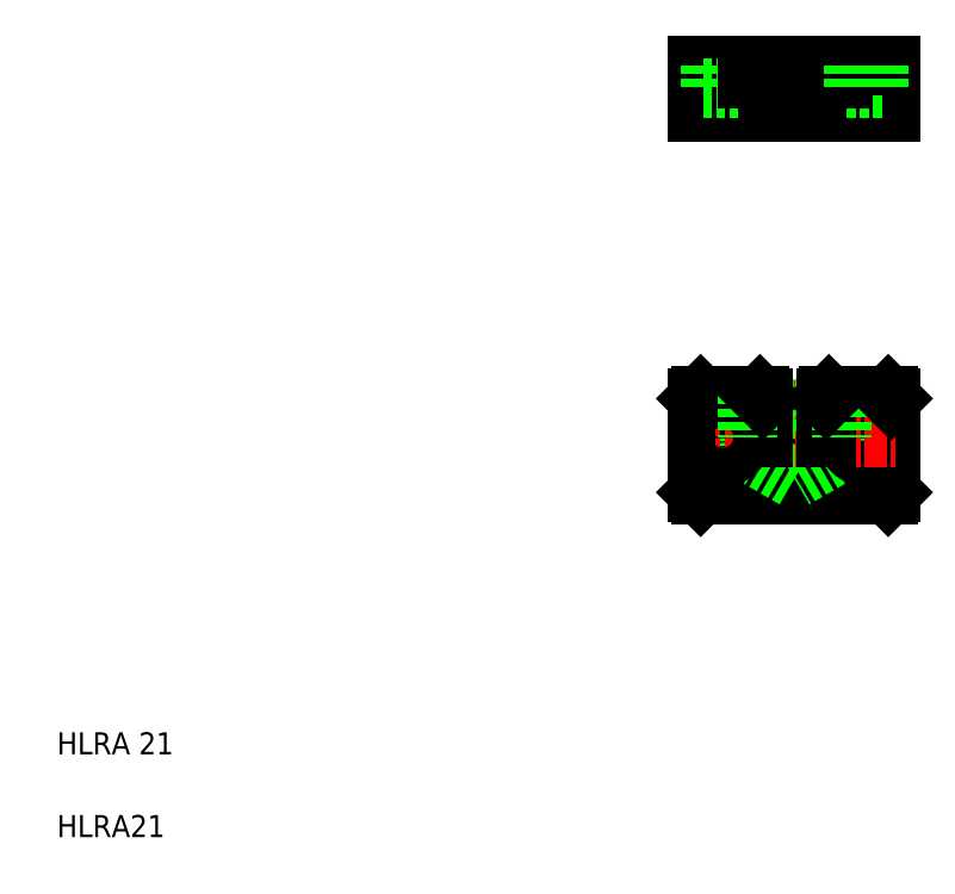
<metadata>
{"format":"dxf","ext":"dxf","renderer":"ezdxf+matplotlib","layout":"modelspace","background":"white","min_lineweight":24,"dpi":150}
</metadata>
<code>
0
SECTION
2
ENTITIES
0
TEXT
8
0
10
20
20
20
30
0
40
8
1
HLRA21
0
TEXT
8
0
10
20
20
50
30
0
40
8
1
HLRA 21
0
LINE
8
0
10
300.3
20
172.5
30
0
11
300.3
21
157.5
31
0
0
LINE
8
CENTER
10
313.3
20
175
30
0
11
313.3
21
155
31
0
0
LINE
8
0
10
322.3
20
179
30
0
11
322.3
21
145
31
0
0
LINE
8
0
10
274.3
20
172.5
30
0
11
274.3
21
157.5
31
0
0
LINE
8
CENTER
10
261.3
20
175
30
0
11
261.3
21
155
31
0
0
LINE
8
0
10
252.3
20
179
30
0
11
252.3
21
145
31
0
0
LINE
8
CENTER
10
287.3
20
185.5
30
0
11
287.3
21
144.5
31
0
0
CIRCLE
8
0
10
287.3
20
165
30
0
40
10.5
0
ARC
8
0
10
287.3
20
165
30
0
40
11.5
50
180
51
1e-05
0
ARC
8
0
10
287.3
20
165
30
0
40
17
50
180
51
1e-05
0
LINE
8
0
10
253.3
20
144
30
0
11
321.3
21
144
31
0
0
LINE
8
0
10
253.3
20
144
30
0
11
252.3
21
145
31
0
0
LINE
8
0
10
300.3
20
157.5
30
0
11
287.3
21
150
31
0
0
LINE
8
0
10
287.3
20
150
30
0
11
274.3
21
157.5
31
0
0
LINE
8
0
10
321.3
20
144
30
0
11
322.3
21
145
31
0
0
LINE
8
0
10
320.3
20
291.5
30
0
11
320.3
21
282.9
31
0
0
LINE
8
0
10
322.3
20
299.9
30
0
11
322.3
21
282.9
31
0
0
LINE
8
0
10
306.3
20
291.5
30
0
11
306.3
21
282.9
31
0
0
LINE
8
0
10
298.8
20
294.9
30
0
11
298.8
21
282.9
31
0
0
LINE
8
CENTER
10
313.3
20
302.9
30
0
11
313.3
21
279.9
31
0
0
LINE
8
0
10
275.8
20
294.9
30
0
11
275.8
21
282.9
31
0
0
LINE
8
CENTER
10
287.3
20
302.9
30
0
11
287.3
21
279.9
31
0
0
LINE
8
0
10
268.3
20
291.5
30
0
11
268.3
21
282.9
31
0
0
LINE
8
0
10
254.3
20
291.5
30
0
11
254.3
21
282.9
31
0
0
LINE
8
0
10
252.3
20
299.9
30
0
11
252.3
21
282.9
31
0
0
LINE
8
CENTER
10
261.3
20
302.9
30
0
11
261.3
21
279.9
31
0
0
LINE
8
0
10
299.8
20
180
30
0
11
321.3
21
180
31
0
0
CIRCLE
8
0
10
313.3
20
165
30
0
40
4.5
0
CIRCLE
8
0
10
313.3
20
165
30
0
40
7
0
LINE
8
0
10
252.3
20
282.9
30
0
11
322.3
21
282.9
31
0
0
LINE
8
CENTER
10
249.3
20
165
30
0
11
325.3
21
165
31
0
0
LINE
8
0
10
253.3
20
180
30
0
11
274.8
21
180
31
0
0
CIRCLE
8
0
10
261.3
20
165
30
0
40
4.5
0
CIRCLE
8
0
10
261.3
20
165
30
0
40
7
0
LINE
8
0
10
252.3
20
179
30
0
11
253.3
21
180
31
0
0
LINE
8
0
10
287.3
20
180
30
0
11
300.3
21
172.5
31
0
0
LINE
8
0
10
287.3
20
180
30
0
11
274.3
21
172.5
31
0
0
LINE
8
0
10
275.8
20
179
30
0
11
275.8
21
165
31
0
0
LINE
8
0
10
270.3
20
180
30
0
11
270.3
21
165
31
0
0
LINE
8
0
10
274.8
20
180
30
0
11
275.8
21
179
31
0
0
LINE
8
0
10
284.1
20
178.1
30
0
11
284.1
21
178.1
31
0
0
LINE
8
0
10
280.8
20
176.2
30
0
11
280.8
21
176.2
31
0
0
LINE
8
0
10
298.8
20
179
30
0
11
298.8
21
165
31
0
0
LINE
8
0
10
304.3
20
180
30
0
11
304.3
21
165
31
0
0
LINE
8
0
10
299.8
20
180
30
0
11
298.8
21
179
31
0
0
LINE
8
0
10
321.3
20
180
30
0
11
322.3
21
179
31
0
0
LINE
8
0
10
306.3
20
291.5
30
0
11
320.3
21
291.5
31
0
0
LINE
8
0
10
252.3
20
299.9
30
0
11
322.3
21
299.9
31
0
0
LINE
8
0
10
254.3
20
291.5
30
0
11
268.3
21
291.5
31
0
0
LINE
8
0
10
256.8
20
299.9
30
0
11
256.8
21
291.5
31
0
0
LINE
8
0
10
265.8
20
299.9
30
0
11
265.8
21
291.5
31
0
0
LINE
8
0
10
270.3
20
294.9
30
0
11
304.3
21
294.9
31
0
0
LINE
8
0
10
270.3
20
299.9
30
0
11
270.3
21
294.9
31
0
0
LINE
8
0
10
304.3
20
299.9
30
0
11
304.3
21
294.9
31
0
0
LINE
8
0
10
308.8
20
299.9
30
0
11
308.8
21
291.5
31
0
0
LINE
8
0
10
317.8
20
299.9
30
0
11
317.8
21
291.5
31
0
0
ENDSEC
0
EOF

</code>
